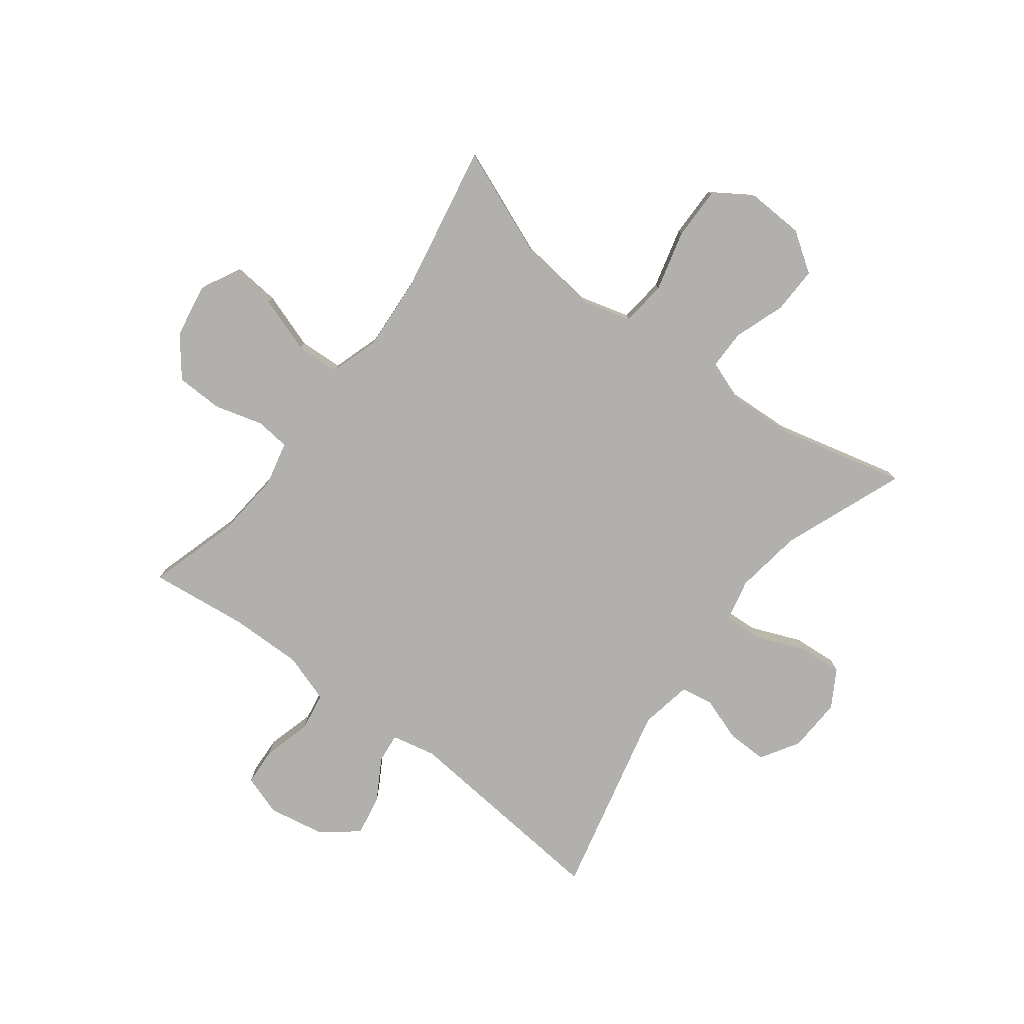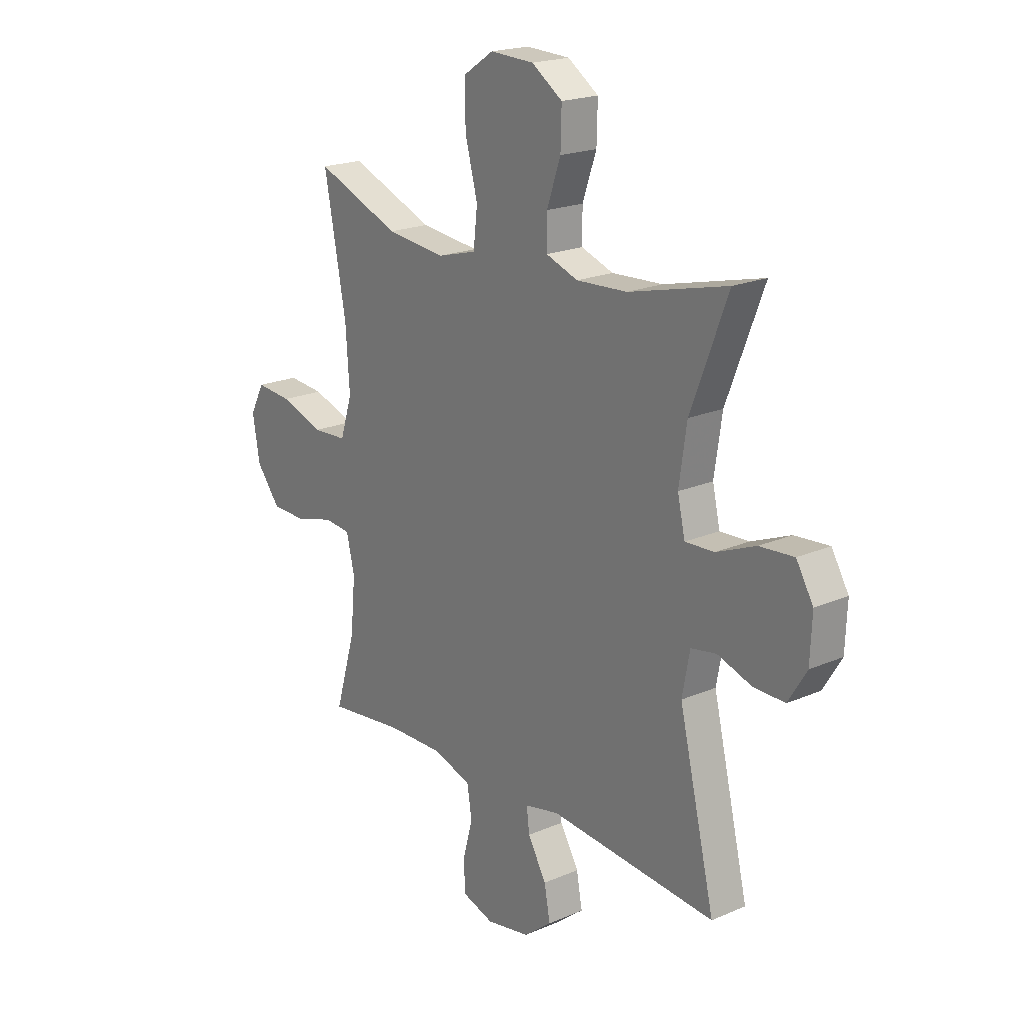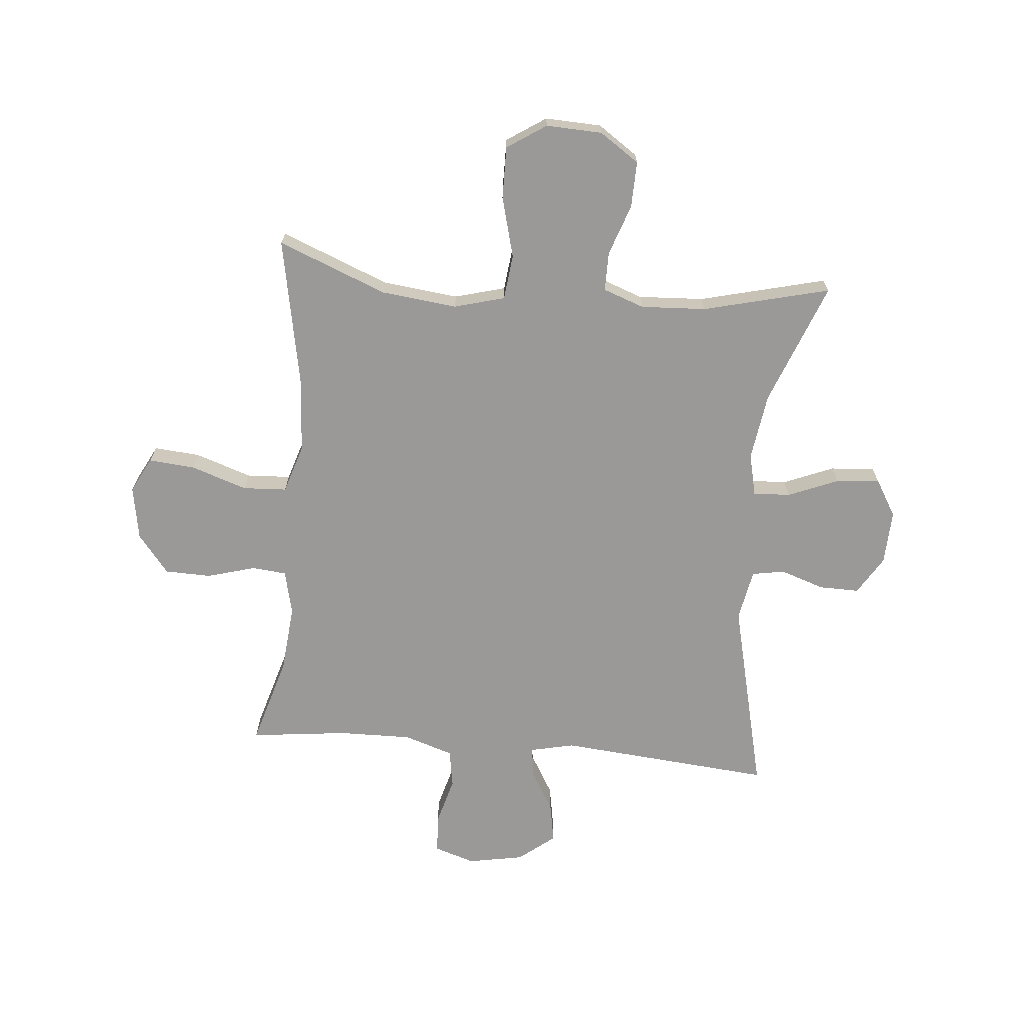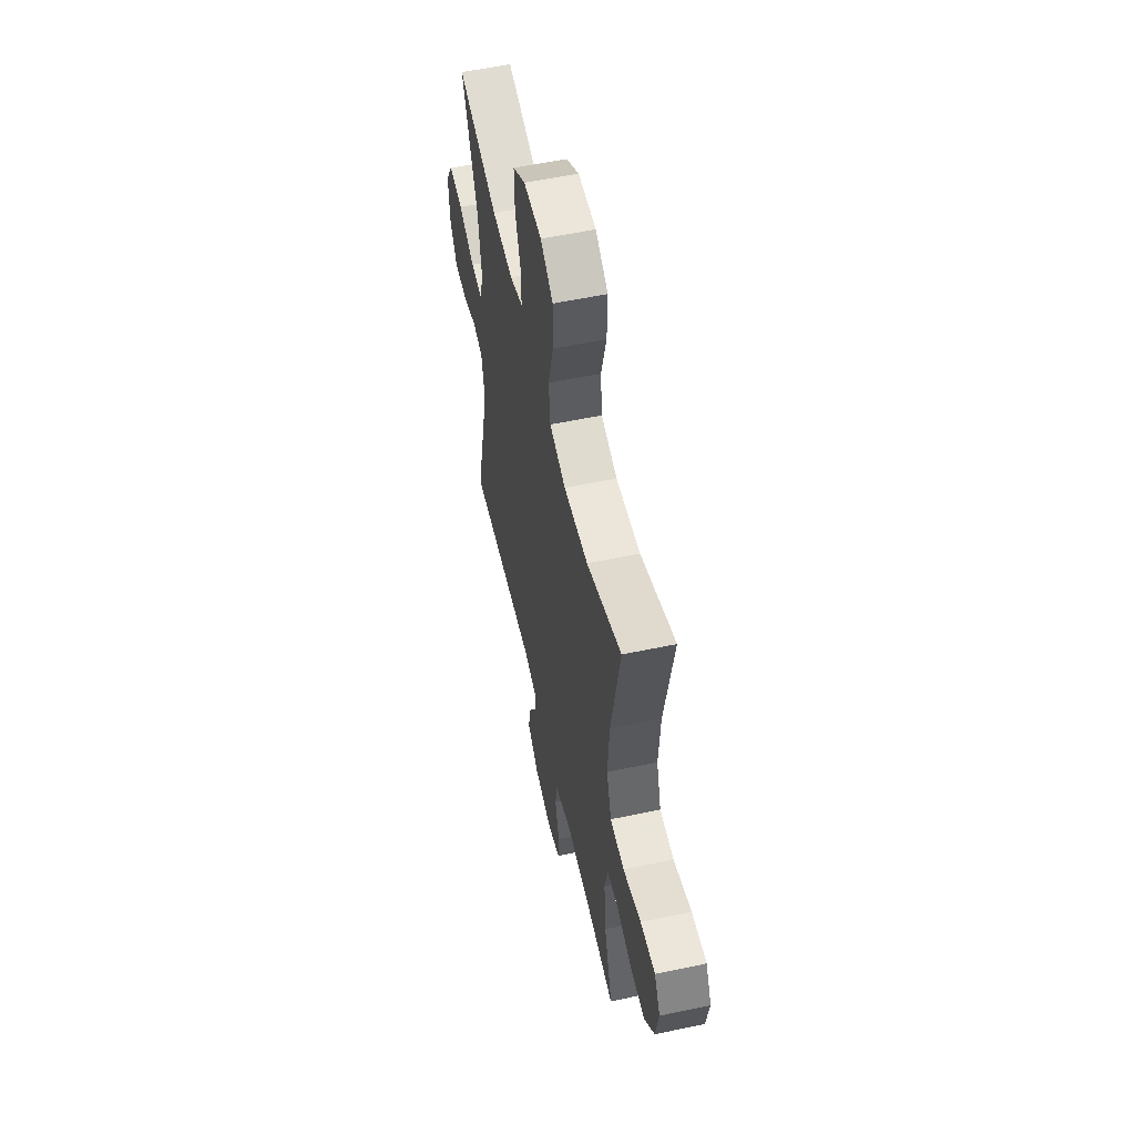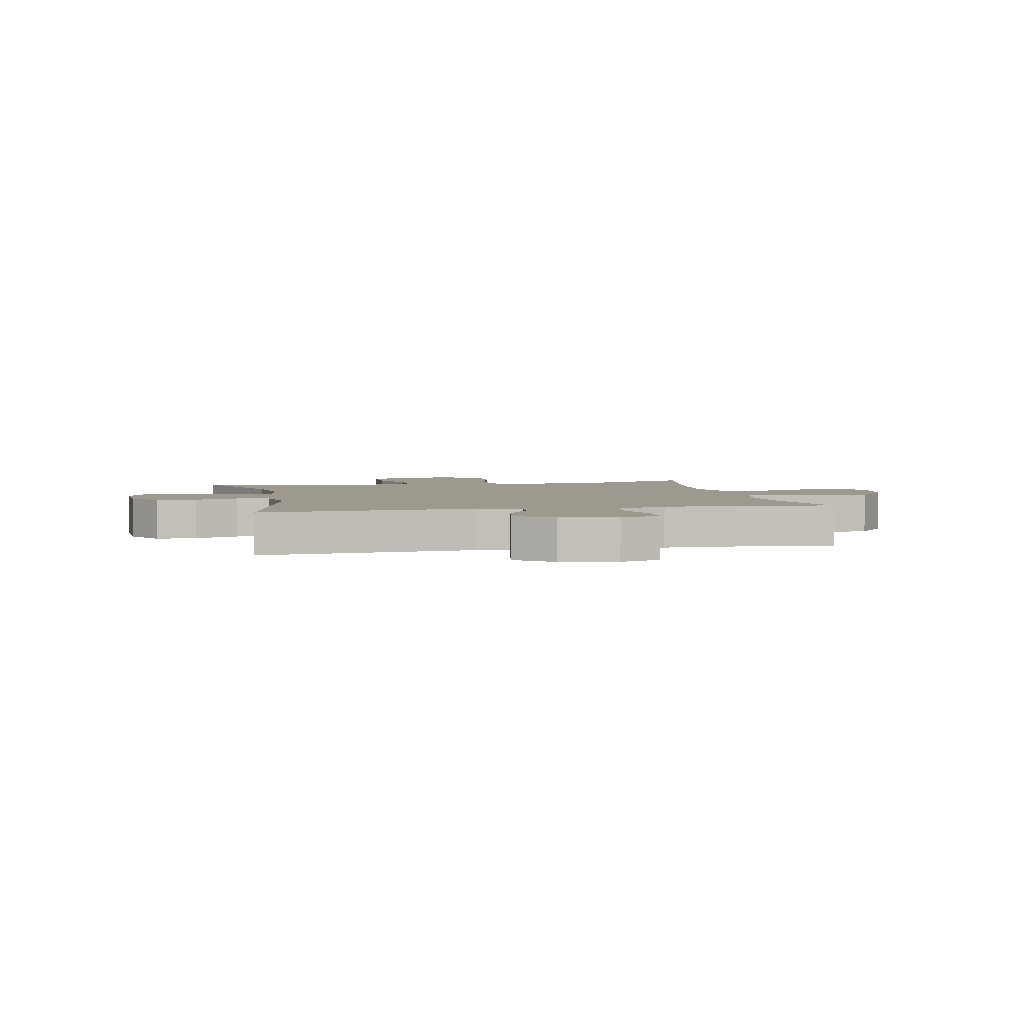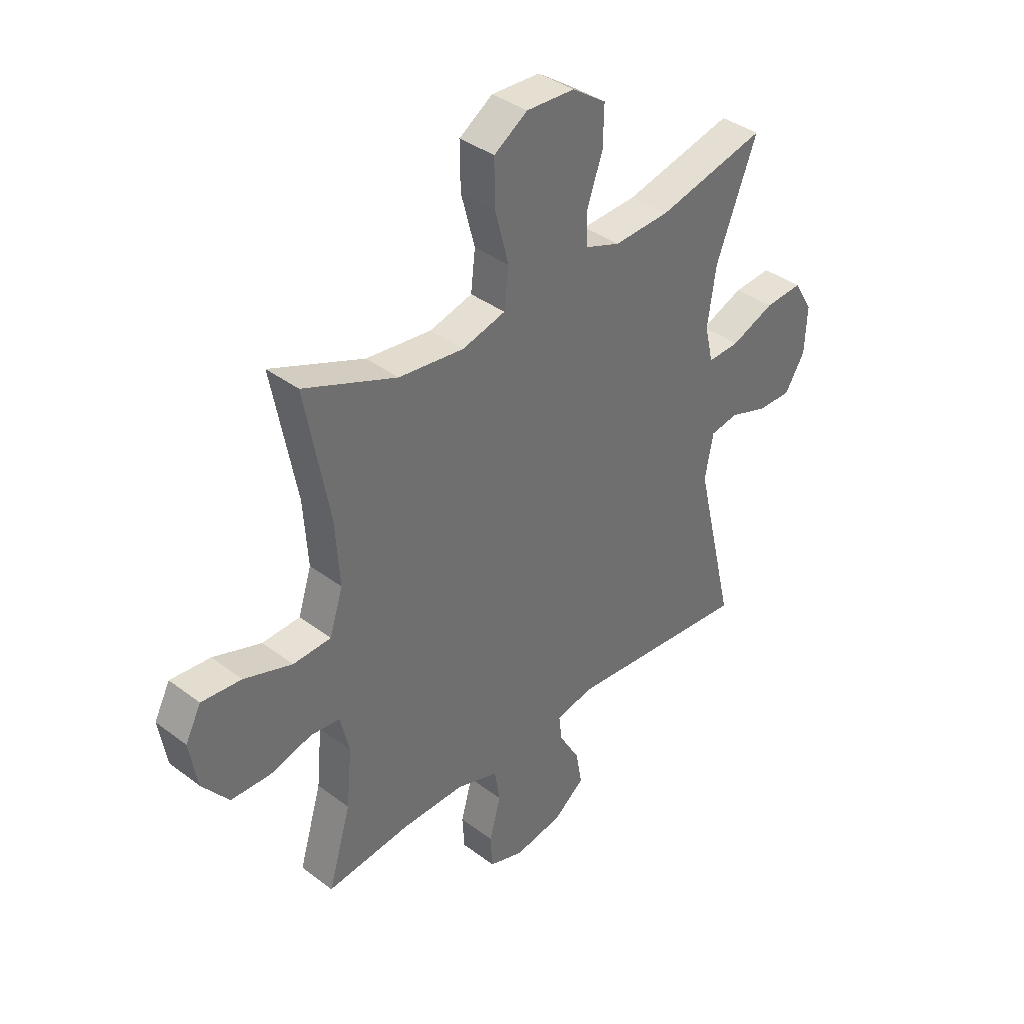
<metadata>
{"format":"obj","ext":"obj","renderer":"f3d","projection":"perspective","resolution":1024,"background":"white","views":[{"elev":-78.8,"azim":-37.2,"up":"+Y"},{"elev":20.1,"azim":51.6,"up":"+Z"},{"elev":-69.0,"azim":-5.1,"up":"+Y"},{"elev":56.2,"azim":-102.5,"up":"+Z"},{"elev":3.4,"azim":168.1,"up":"+Y"},{"elev":37.9,"azim":-46.2,"up":"+Z"}]}
</metadata>
<code>
v -0.5 0.07 0.5
v -0.31 0.07 0.424
v -0.177 0.07 0.409
v -0.089 0.07 0.433
v -0.08 0.07 0.512
v -0.108 0.07 0.618
v -0.109 0.07 0.709
v -0.041 0.07 0.754
v 0.057 0.07 0.75
v 0.126 0.07 0.703
v 0.124 0.07 0.622
v 0.093 0.07 0.533
v 0.093 0.07 0.465
v 0.165 0.07 0.439
v 0.279 0.07 0.445
v 0.5 0.07 0.5
v 0.417 0.07 0.286
v 0.4 0.07 0.169
v 0.417 0.07 0.095
v 0.482 0.07 0.098
v 0.57 0.07 0.134
v 0.647 0.07 0.14
v 0.685 0.07 0.076
v 0.681 0.07 -0.019
v 0.64 0.07 -0.086
v 0.57 0.07 -0.085
v 0.493 0.07 -0.059
v 0.436 0.07 -0.069
v 0.419 0.07 -0.159
v 0.5 0.07 -0.5
v 0.125 0.07 -0.467
v 0.048 0.07 -0.484
v 0.054 0.07 -0.536
v 0.096 0.07 -0.608
v 0.109 0.07 -0.679
v 0.046 0.07 -0.729
v -0.052 0.07 -0.747
v -0.123 0.07 -0.724
v -0.127 0.07 -0.657
v -0.104 0.07 -0.573
v -0.115 0.07 -0.506
v -0.201 0.07 -0.478
v -0.329 0.07 -0.48
v -0.5 0.07 -0.5
v -0.454 0.07 -0.344
v -0.443 0.07 -0.226
v -0.461 0.07 -0.148
v -0.521 0.07 -0.142
v -0.606 0.07 -0.166
v -0.687 0.07 -0.164
v -0.741 0.07 -0.096
v -0.757 0.07 -0.002
v -0.725 0.07 0.06
v -0.644 0.07 0.053
v -0.546 0.07 0.02
v -0.469 0.07 0.024
v -0.442 0.07 0.109
v -0.451 0.07 0.24
v -0.5 0 0.5
v -0.31 0 0.424
v -0.177 0 0.409
v -0.089 0 0.433
v -0.08 0 0.512
v -0.108 0 0.618
v -0.109 0 0.709
v -0.041 0 0.754
v 0.057 0 0.75
v 0.126 0 0.703
v 0.124 0 0.622
v 0.093 0 0.533
v 0.093 0 0.465
v 0.165 0 0.439
v 0.279 0 0.445
v 0.5 0 0.5
v 0.417 0 0.286
v 0.4 0 0.169
v 0.417 0 0.095
v 0.482 0 0.098
v 0.57 0 0.134
v 0.647 0 0.14
v 0.685 0 0.076
v 0.681 0 -0.019
v 0.64 0 -0.086
v 0.57 0 -0.085
v 0.493 0 -0.059
v 0.436 0 -0.069
v 0.419 0 -0.159
v 0.5 0 -0.5
v 0.125 0 -0.467
v 0.048 0 -0.484
v 0.054 0 -0.536
v 0.096 0 -0.608
v 0.109 0 -0.679
v 0.046 0 -0.729
v -0.052 0 -0.747
v -0.123 0 -0.724
v -0.127 0 -0.657
v -0.104 0 -0.573
v -0.115 0 -0.506
v -0.201 0 -0.478
v -0.329 0 -0.48
v -0.5 0 -0.5
v -0.454 0 -0.344
v -0.443 0 -0.226
v -0.461 0 -0.148
v -0.521 0 -0.142
v -0.606 0 -0.166
v -0.687 0 -0.164
v -0.741 0 -0.096
v -0.757 0 -0.002
v -0.725 0 0.06
v -0.644 0 0.053
v -0.546 0 0.02
v -0.469 0 0.024
v -0.442 0 0.109
v -0.451 0 0.24
f 53 54 55
f 52 53 55
f 51 52 55
f 50 51 55
f 49 50 55
f 48 49 55
f 47 48 55 56
f 46 47 56 57
f 43 44 45
f 42 43 45 46
f 41 42 46 57
f 38 39 40
f 37 38 40
f 36 37 40
f 35 36 40
f 34 35 40
f 33 34 40
f 32 33 40 41
f 41 57 58
f 32 41 58
f 31 32 58
f 25 26 27
f 24 25 27
f 23 24 27
f 22 23 27
f 21 22 27
f 20 21 27
f 19 20 27 28
f 18 19 28 29
f 15 16 17
f 14 15 17 18
f 13 14 18 29
f 10 11 12
f 9 10 12
f 8 9 12
f 7 8 12
f 6 7 12
f 5 6 12
f 4 5 12 13
f 30 31 58
f 29 30 58
f 13 29 58
f 4 13 58
f 3 4 58
f 2 3 58
f 1 2 58
f 113 112 111
f 113 111 110
f 113 110 109
f 113 109 108
f 113 108 107
f 113 107 106
f 114 113 106 105
f 115 114 105 104
f 103 102 101
f 104 103 101 100
f 115 104 100 99
f 98 97 96
f 98 96 95
f 98 95 94
f 98 94 93
f 98 93 92
f 98 92 91
f 99 98 91 90
f 116 115 99
f 116 99 90
f 116 90 89
f 85 84 83
f 85 83 82
f 85 82 81
f 85 81 80
f 85 80 79
f 85 79 78
f 86 85 78 77
f 87 86 77 76
f 75 74 73
f 76 75 73 72
f 87 76 72 71
f 70 69 68
f 70 68 67
f 70 67 66
f 70 66 65
f 70 65 64
f 70 64 63
f 71 70 63 62
f 116 89 88
f 116 88 87
f 116 87 71
f 116 71 62
f 116 62 61
f 116 61 60
f 116 60 59
f 1 59 60 2
f 2 60 61 3
f 3 61 62 4
f 4 62 63 5
f 5 63 64 6
f 6 64 65 7
f 7 65 66 8
f 8 66 67 9
f 9 67 68 10
f 10 68 69 11
f 11 69 70 12
f 12 70 71 13
f 13 71 72 14
f 14 72 73 15
f 15 73 74 16
f 16 74 75 17
f 17 75 76 18
f 18 76 77 19
f 19 77 78 20
f 20 78 79 21
f 21 79 80 22
f 22 80 81 23
f 23 81 82 24
f 24 82 83 25
f 25 83 84 26
f 26 84 85 27
f 27 85 86 28
f 28 86 87 29
f 29 87 88 30
f 30 88 89 31
f 31 89 90 32
f 32 90 91 33
f 33 91 92 34
f 34 92 93 35
f 35 93 94 36
f 36 94 95 37
f 37 95 96 38
f 38 96 97 39
f 39 97 98 40
f 40 98 99 41
f 41 99 100 42
f 42 100 101 43
f 43 101 102 44
f 44 102 103 45
f 45 103 104 46
f 46 104 105 47
f 47 105 106 48
f 48 106 107 49
f 49 107 108 50
f 50 108 109 51
f 51 109 110 52
f 52 110 111 53
f 53 111 112 54
f 54 112 113 55
f 55 113 114 56
f 56 114 115 57
f 57 115 116 58
f 58 116 59 1

</code>
